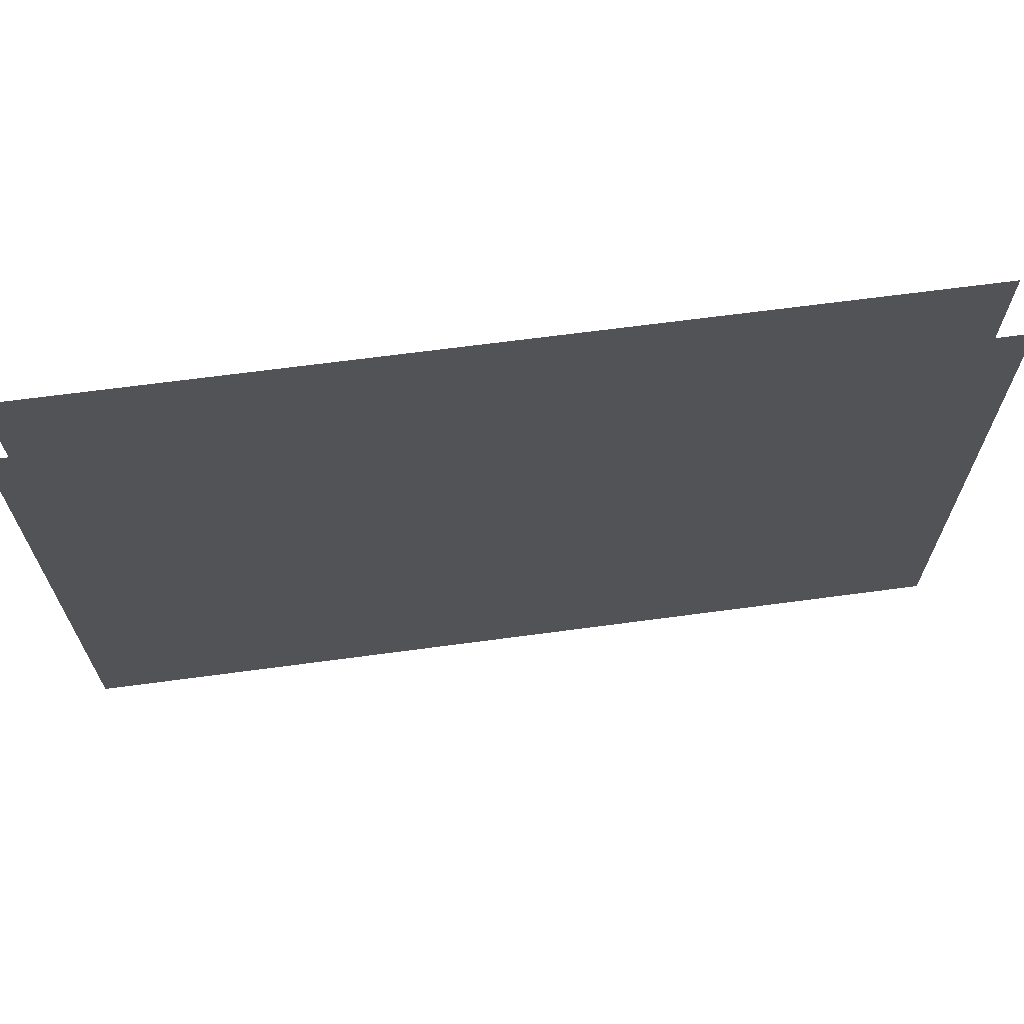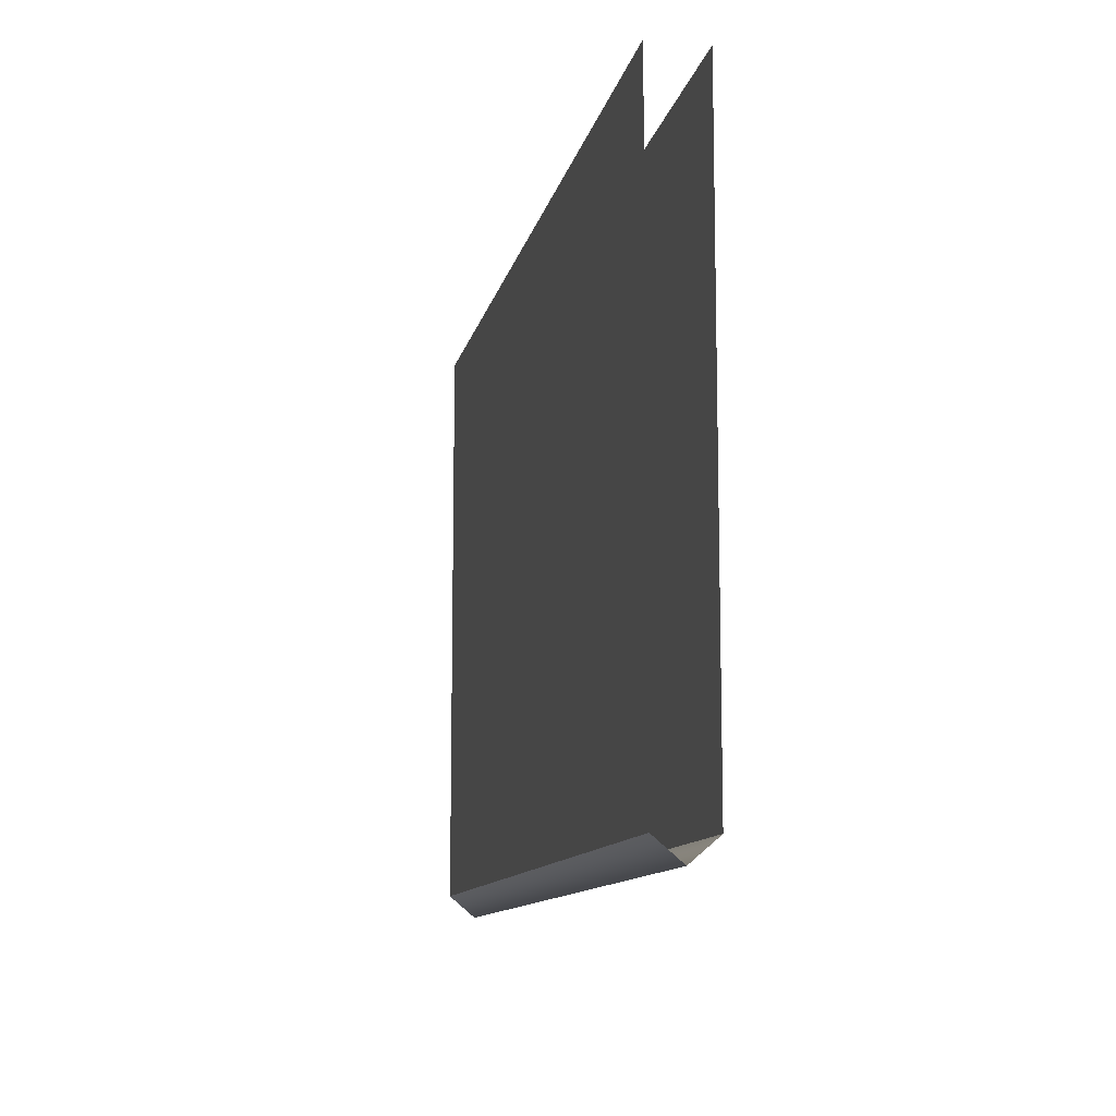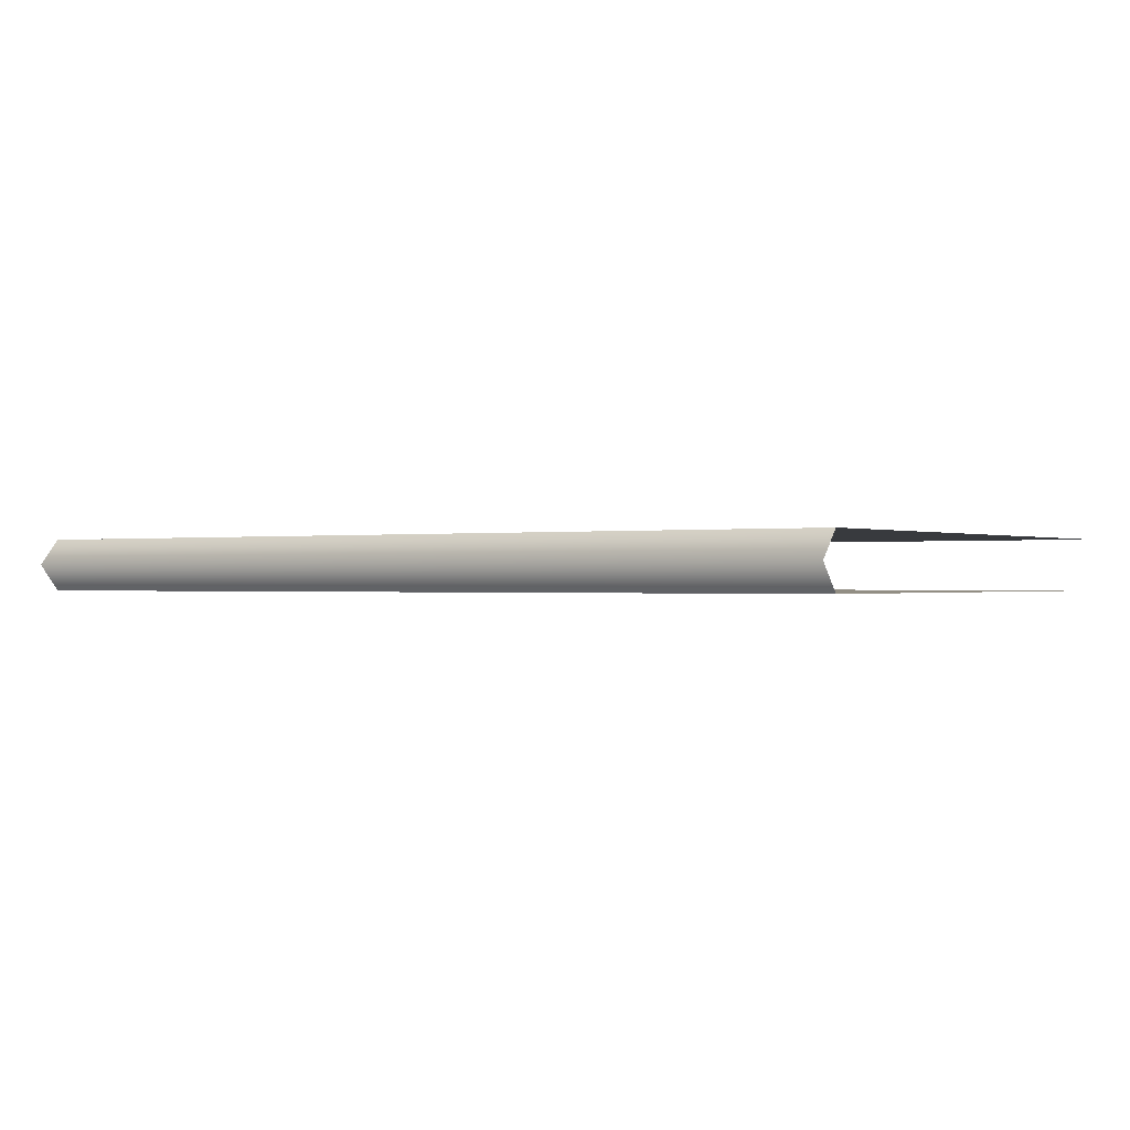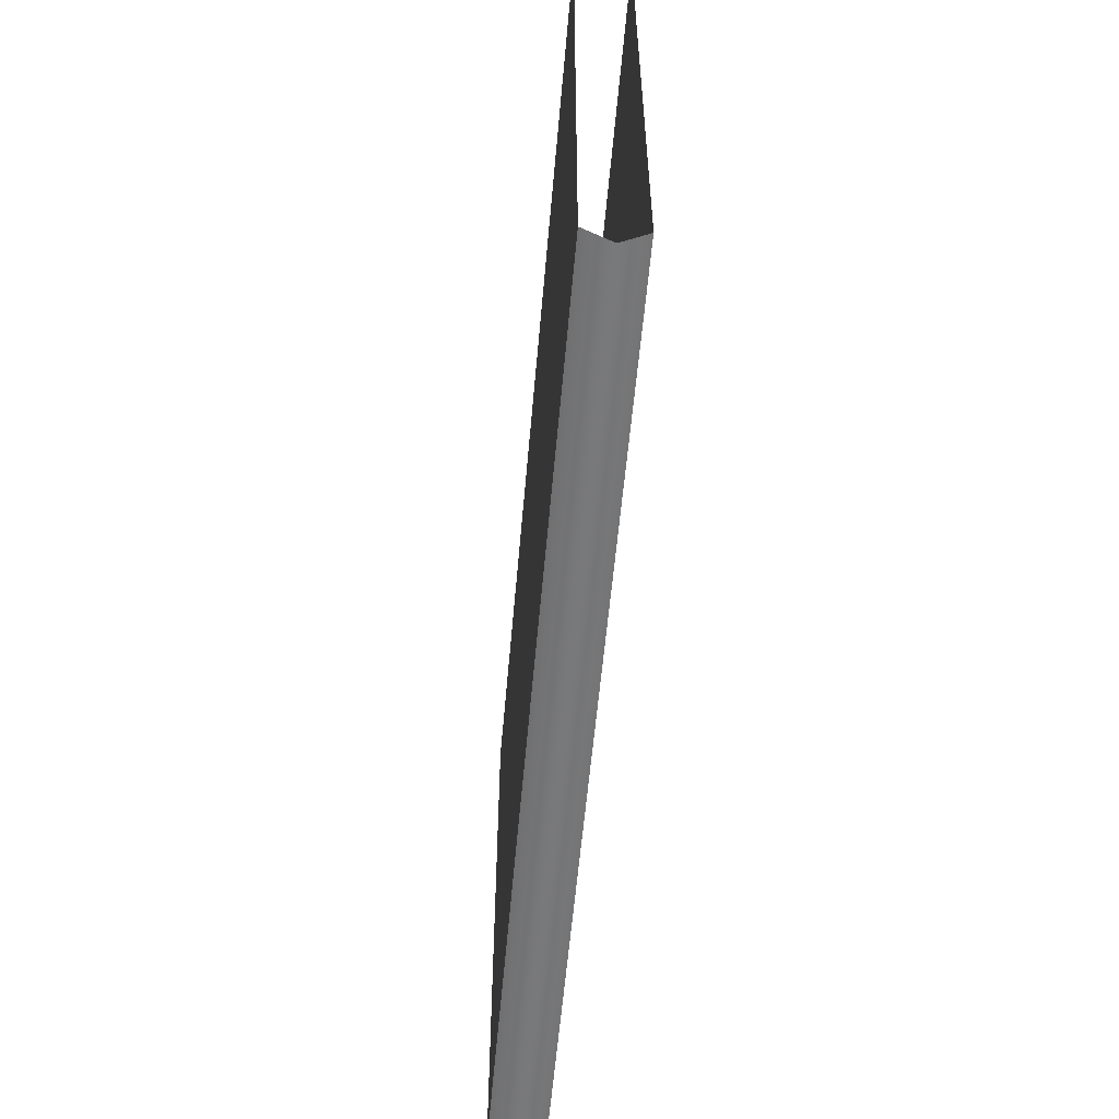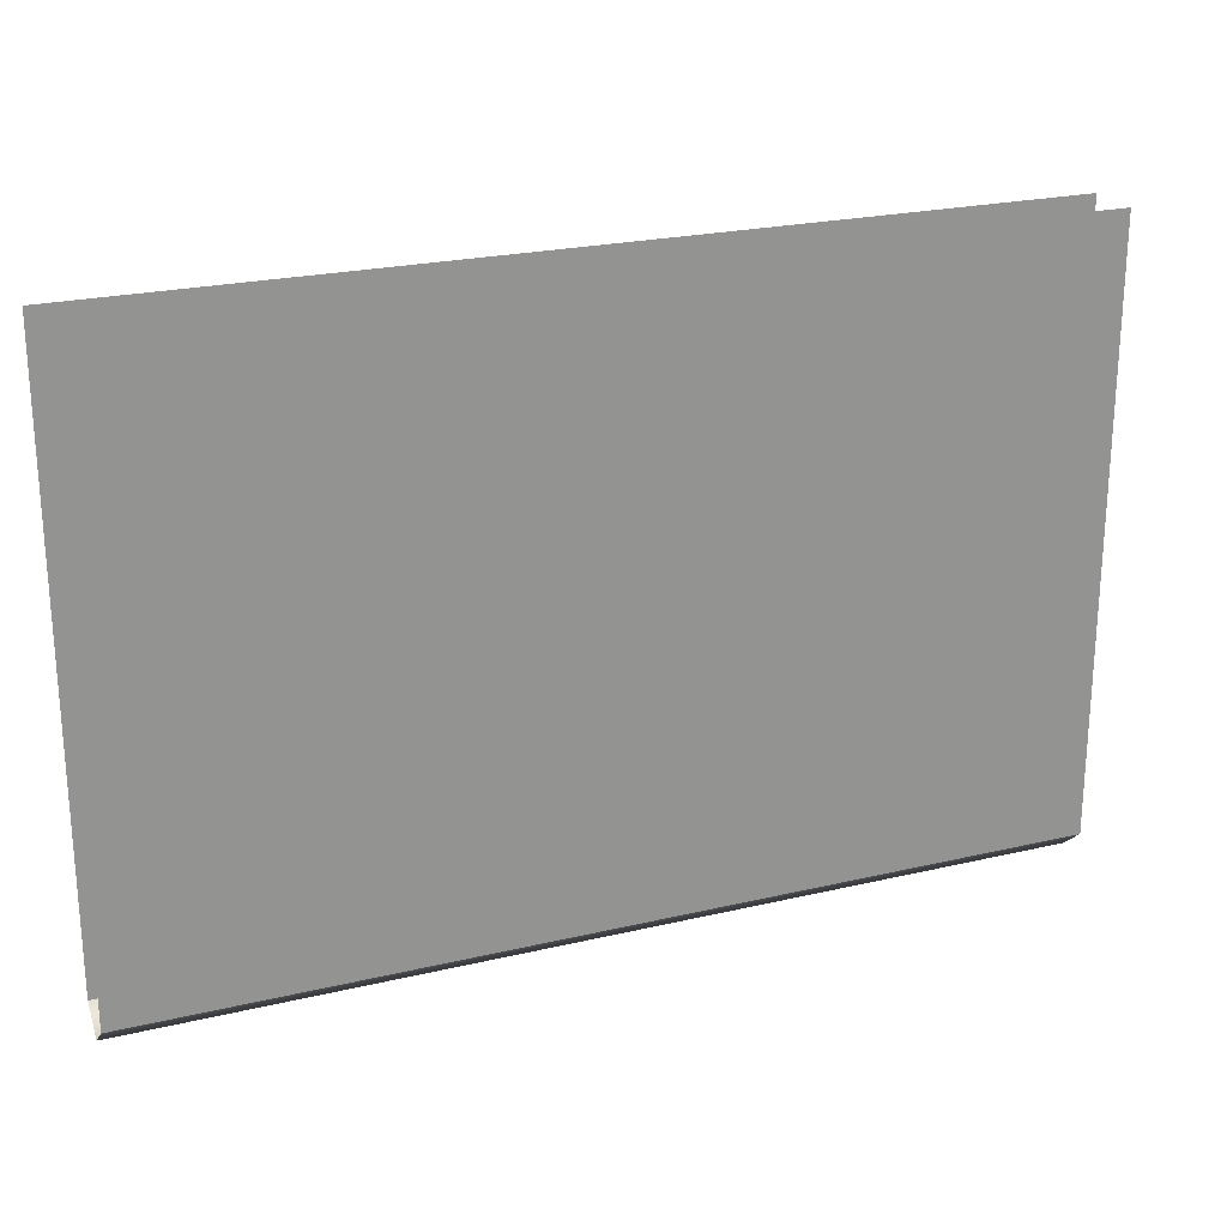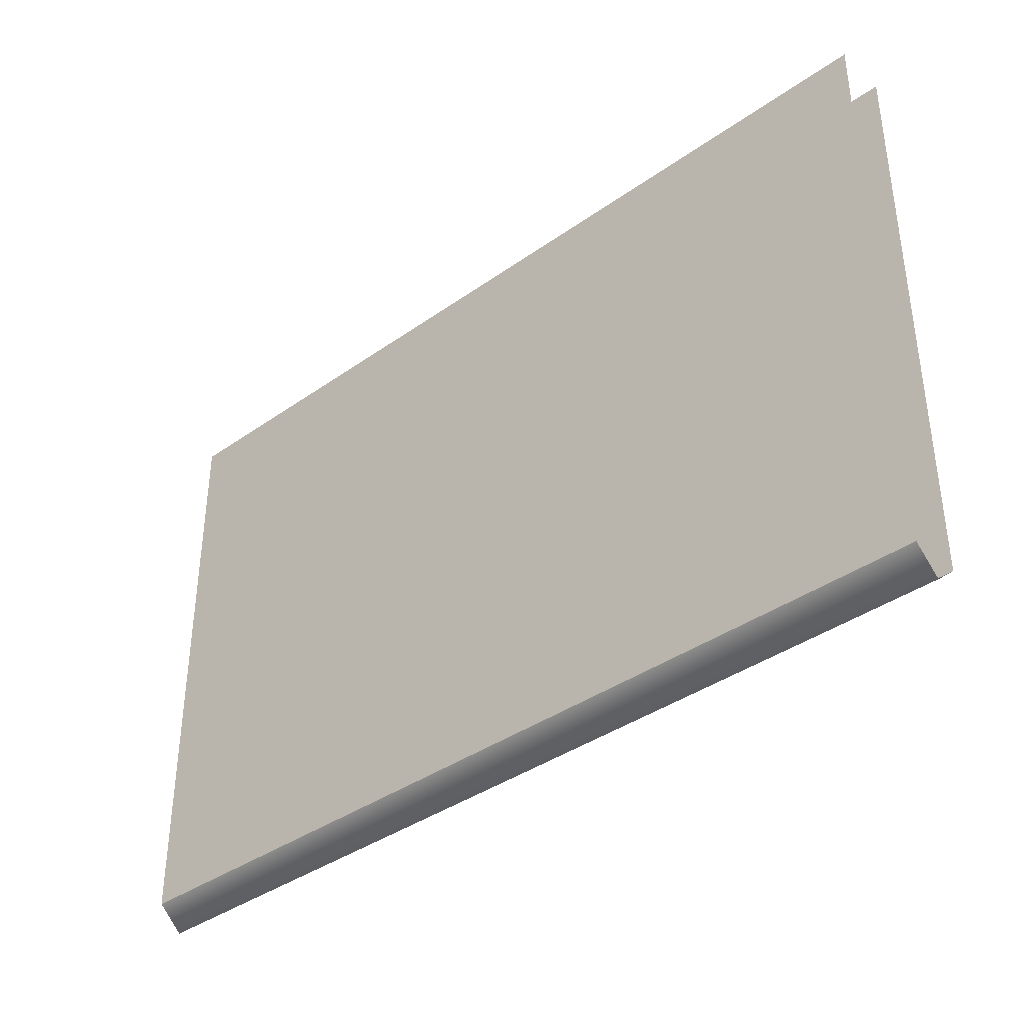
<metadata>
{"format":"obj","ext":"obj","renderer":"f3d","projection":"perspective","resolution":1024,"background":"white","views":[{"elev":66.2,"azim":172.3,"up":"+Y"},{"elev":-11.1,"azim":-101.4,"up":"+Y"},{"elev":-0.4,"azim":34.0,"up":"+Z"},{"elev":-57.8,"azim":-95.0,"up":"+Y"},{"elev":23.2,"azim":-21.9,"up":"+Y"},{"elev":-38.2,"azim":-138.1,"up":"+Y"}]}
</metadata>
<code>
v -89.09 0 5.596
v 89.09 0 5.596
v -89.09 -115.7 5.596
v 89.09 -115.7 5.596
v 89.09 -57.86 5.596
v -89.09 -57.86 5.596
v -89.09 0 -4.898
v 89.09 0 -4.898
v -89.09 -115.7 -4.898
v 89.09 -115.7 -4.898
v 89.09 -57.86 -4.898
v -89.09 -57.86 -4.898
v 89.09 -120.2 0.3663
v -89.09 -120.2 0.3663
v -89.09 0 5.596
v 89.09 0 5.596
v -89.09 -115.7 5.596
v 89.09 -115.7 5.596
v 89.09 -57.86 5.596
v -89.09 -57.86 5.596
v -89.09 0 -4.898
v 89.09 0 -4.898
v -89.09 -115.7 -4.898
v 89.09 -115.7 -4.898
v 89.09 -57.86 -4.898
v -89.09 -57.86 -4.898
v 89.09 -120.2 0.3663
v -89.09 -120.2 0.3663
f 1 6 5 2
f 6 3 4 5
f 7 8 11 12
f 12 11 10 9
f 13 14 9 10
f 4 3 14 13
f 15 16 19 20
f 20 19 18 17
f 21 26 25 22
f 26 23 24 25
f 27 24 23 28
f 18 27 28 17

</code>
